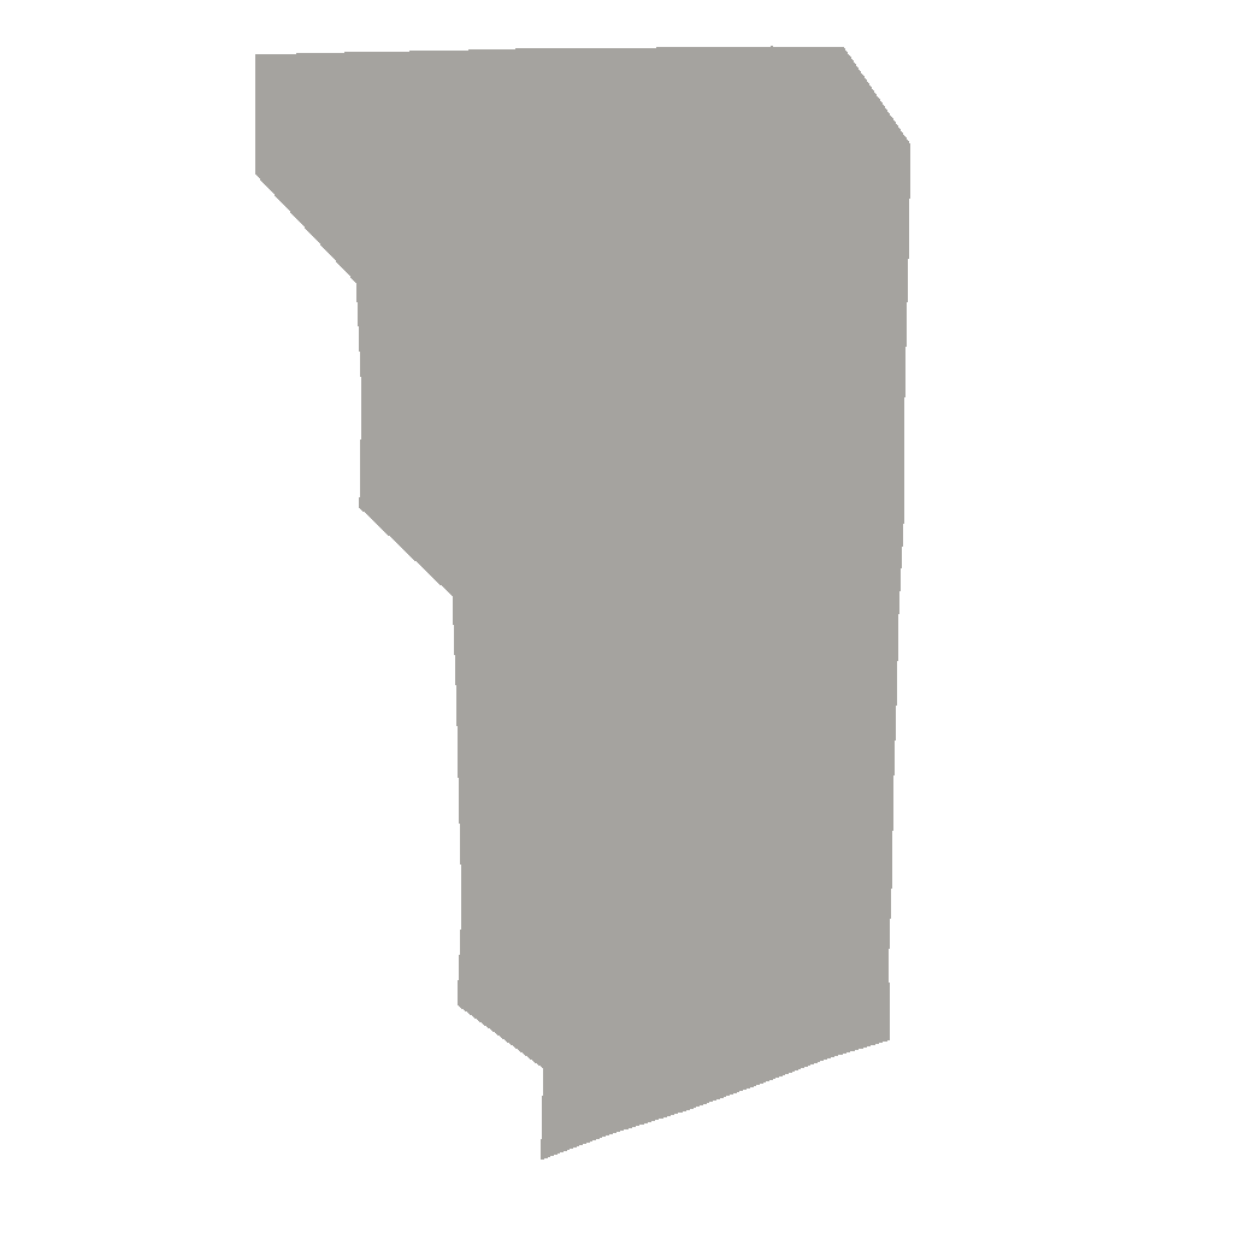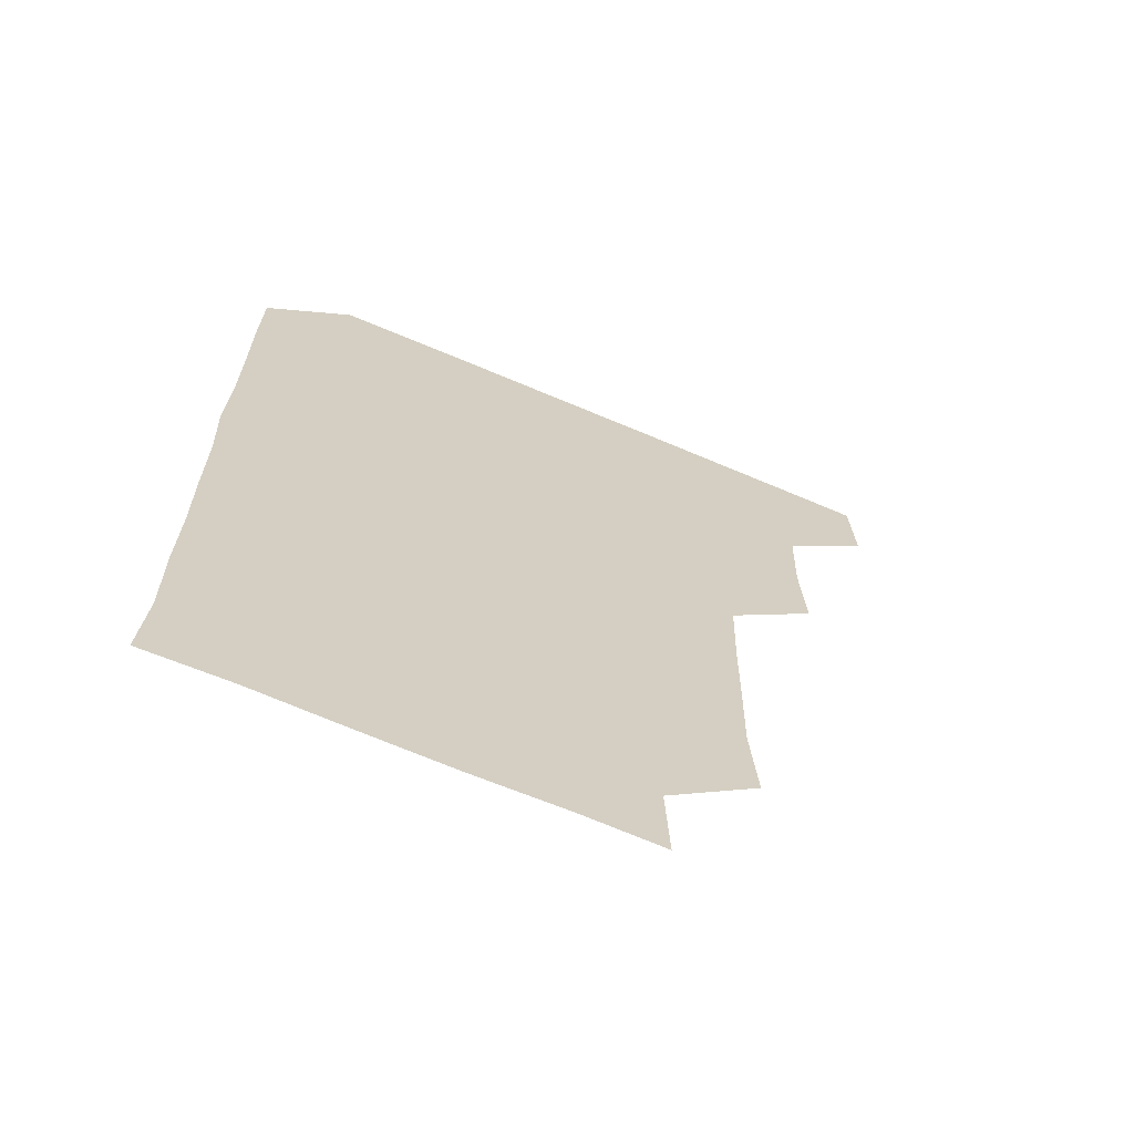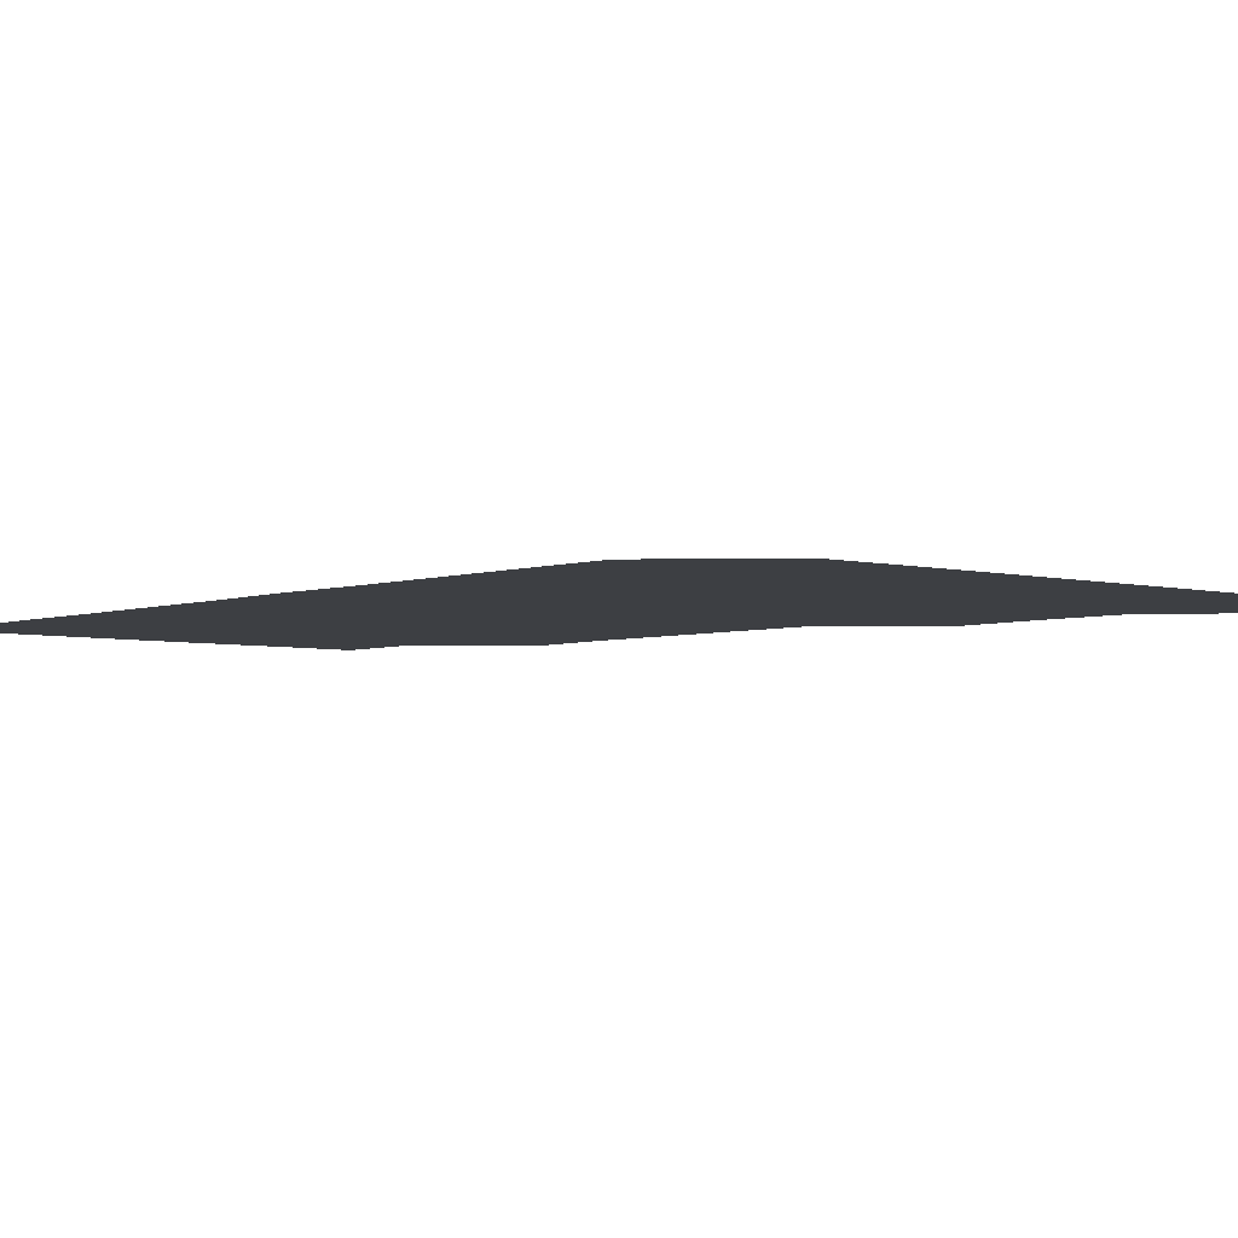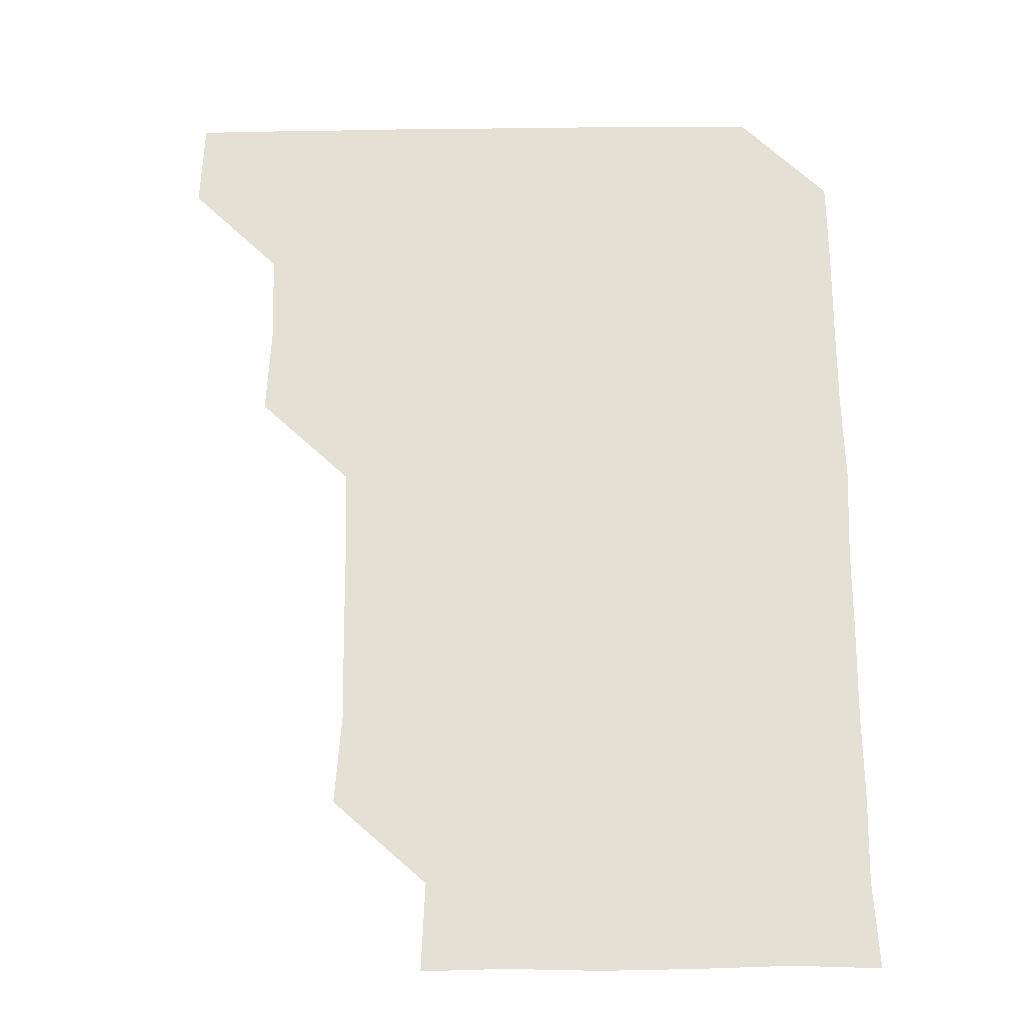
<metadata>
{"format":"obj","ext":"obj","renderer":"f3d","projection":"perspective","resolution":1024,"background":"white","views":[{"elev":13.0,"azim":-39.5,"up":"+Y"},{"elev":-67.4,"azim":156.9,"up":"+Y"},{"elev":-4.0,"azim":138.8,"up":"+Z"},{"elev":-25.2,"azim":1.2,"up":"+Y"}]}
</metadata>
<code>
v 480.2 480.4 0
v 481.5 510.6 0
v 510.1 389.3 0
v 511.7 419.8 0
v 510.7 450.4 0
v 511.9 481.4 0
v 511.2 510.9 0
v 540.6 237.6 0
v 542.8 268.1 0
v 542.2 298.5 0
v 541.9 329.2 0
v 541 360.2 0
v 541.3 391.4 0
v 541.4 421.3 0
v 541.5 451.4 0
v 541.4 481 0
v 541 511 0
v 571.2 179.8 0
v 572.4 209.3 0
v 572.2 242.7 0
v 571.6 271.8 0
v 571.9 302.3 0
v 571.8 332 0
v 571.1 361.2 0
v 571.5 391.9 0
v 571.5 421.7 0
v 571.5 451.4 0
v 571.3 480.8 0
v 570.8 511.3 0
v 598.6 180.5 0
v 601.7 213.4 0
v 601.5 242.1 0
v 601.3 271.7 0
v 601.2 302 0
v 601.2 332 0
v 601.3 361.5 0
v 601.1 391.2 0
v 601.1 421.4 0
v 601.2 451.2 0
v 601.1 481 0
v 600.9 511 0
v 630.3 179.7 0
v 630.7 212.4 0
v 630.8 242.5 0
v 631.1 272.4 0
v 631.3 301.2 0
v 630.9 331.2 0
v 630.9 361.9 0
v 631 391.7 0
v 631 421.7 0
v 631 451.4 0
v 631.2 480.9 0
v 630.9 511 0
v 661.7 180.2 0
v 660.6 212.9 0
v 660.9 241.5 0
v 660.7 271.4 0
v 660.3 302.8 0
v 660.5 332.7 0
v 660.8 361.5 0
v 660.7 391.5 0
v 660.4 422 0
v 660.5 451.5 0
v 660.9 481.1 0
v 661 510.9 0
v 692.7 181.1 0
v 690.1 212.1 0
v 690.2 241.9 0
v 689.5 273 0
v 690.3 301.7 0
v 689.9 332 0
v 689.7 362.3 0
v 690 391.5 0
v 690.6 421.2 0
v 690.4 451.4 0
v 689.9 481.6 0
v 690.8 510.5 0
v 691 541 0
v 721.7 180.1 0
v 720 209 0
v 720.6 238.5 0
v 720.3 268.6 0
v 720.7 298.8 0
v 720.8 329 0
v 722 359 0
v 721.1 389.2 0
v 721.1 419.6 0
v 721.2 449.8 0
v 720.9 480.1 0
f 5 6 1
f 1 6 2
f 6 7 2
f 12 13 3
f 3 13 4
f 13 14 4
f 4 14 5
f 14 15 5
f 5 15 6
f 15 16 6
f 6 16 7
f 16 17 7
f 19 20 8
f 8 20 9
f 20 21 9
f 9 21 10
f 21 22 10
f 10 22 11
f 22 23 11
f 11 23 12
f 23 24 12
f 12 24 13
f 24 25 13
f 13 25 14
f 25 26 14
f 14 26 15
f 26 27 15
f 15 27 16
f 27 28 16
f 16 28 17
f 28 29 17
f 18 30 19
f 30 31 19
f 19 31 20
f 31 32 20
f 20 32 21
f 32 33 21
f 21 33 22
f 33 34 22
f 22 34 23
f 34 35 23
f 23 35 24
f 35 36 24
f 24 36 25
f 36 37 25
f 25 37 26
f 37 38 26
f 26 38 27
f 38 39 27
f 27 39 28
f 39 40 28
f 28 40 29
f 40 41 29
f 30 42 31
f 42 43 31
f 31 43 32
f 43 44 32
f 32 44 33
f 44 45 33
f 33 45 34
f 45 46 34
f 34 46 35
f 46 47 35
f 35 47 36
f 47 48 36
f 36 48 37
f 48 49 37
f 37 49 38
f 49 50 38
f 38 50 39
f 50 51 39
f 39 51 40
f 51 52 40
f 40 52 41
f 52 53 41
f 42 54 43
f 54 55 43
f 43 55 44
f 55 56 44
f 44 56 45
f 56 57 45
f 45 57 46
f 57 58 46
f 46 58 47
f 58 59 47
f 47 59 48
f 59 60 48
f 48 60 49
f 60 61 49
f 49 61 50
f 61 62 50
f 50 62 51
f 62 63 51
f 51 63 52
f 63 64 52
f 52 64 53
f 64 65 53
f 54 66 55
f 66 67 55
f 55 67 56
f 67 68 56
f 56 68 57
f 68 69 57
f 57 69 58
f 69 70 58
f 58 70 59
f 70 71 59
f 59 71 60
f 71 72 60
f 60 72 61
f 72 73 61
f 61 73 62
f 73 74 62
f 62 74 63
f 74 75 63
f 63 75 64
f 75 76 64
f 64 76 65
f 76 77 65
f 66 79 67
f 79 80 67
f 67 80 68
f 80 81 68
f 68 81 69
f 81 82 69
f 69 82 70
f 82 83 70
f 70 83 71
f 83 84 71
f 71 84 72
f 84 85 72
f 72 85 73
f 85 86 73
f 73 86 74
f 86 87 74
f 74 87 75
f 87 88 75
f 75 88 76
f 88 89 76
f 76 89 77

</code>
